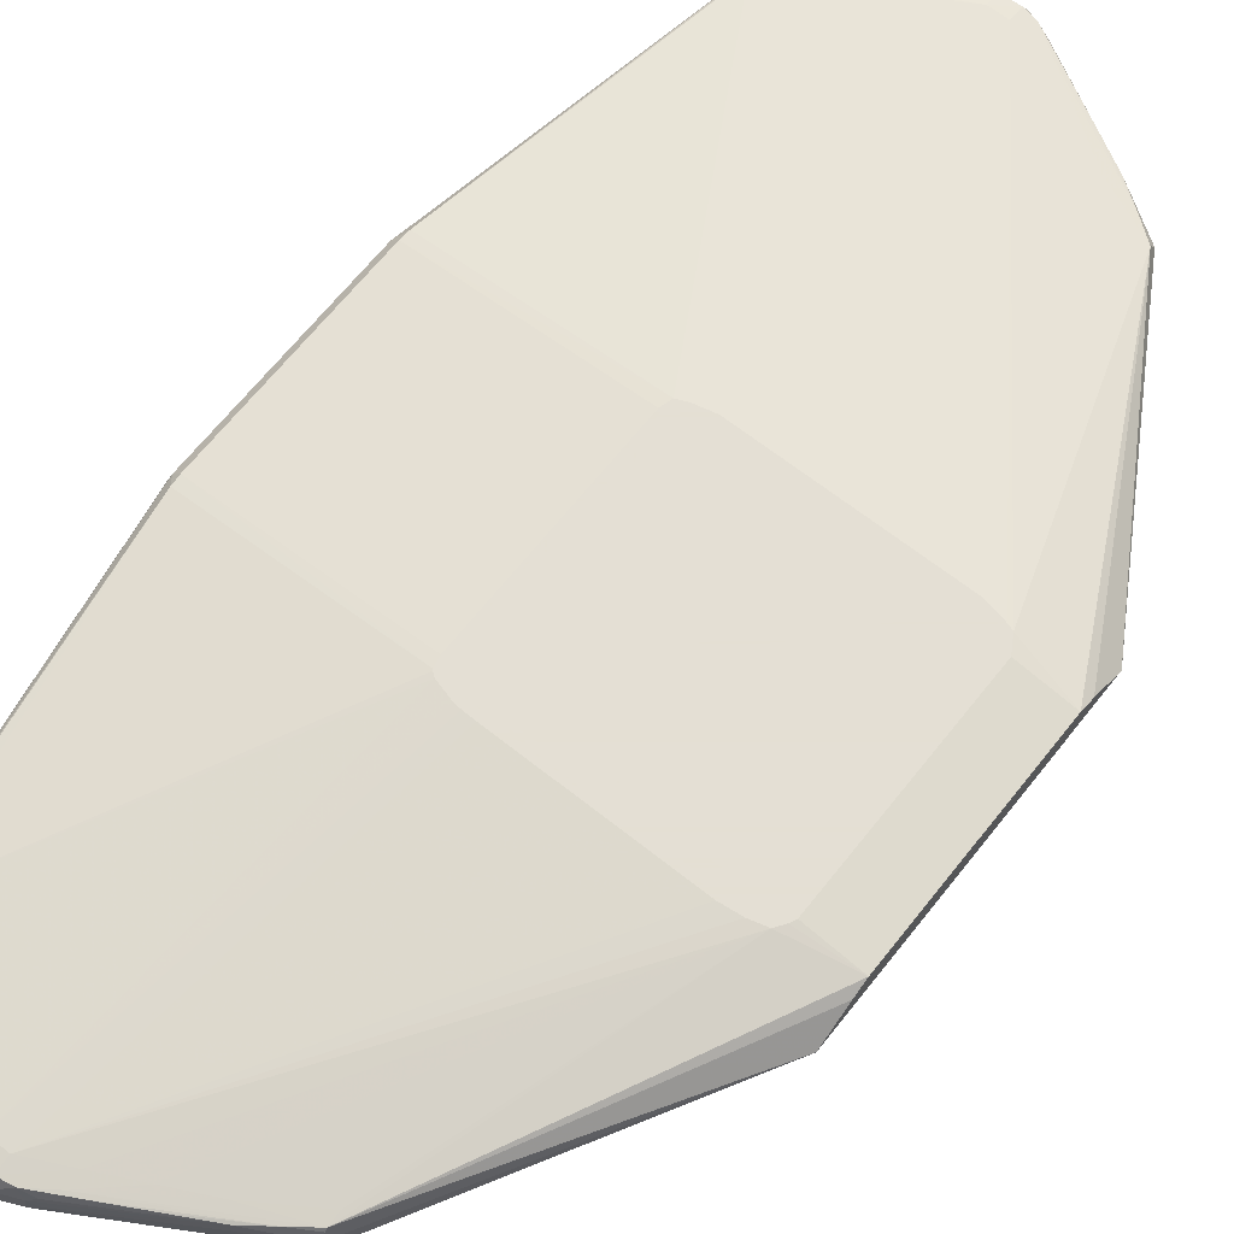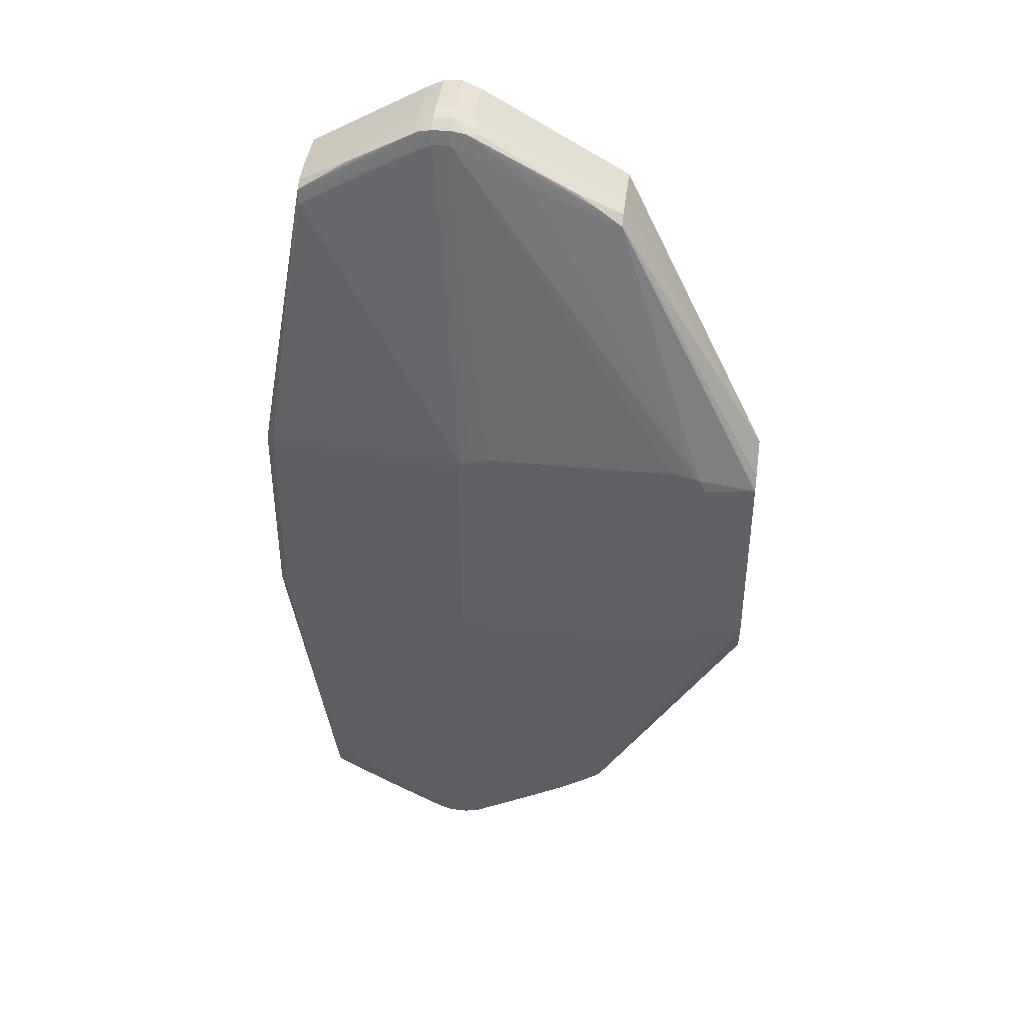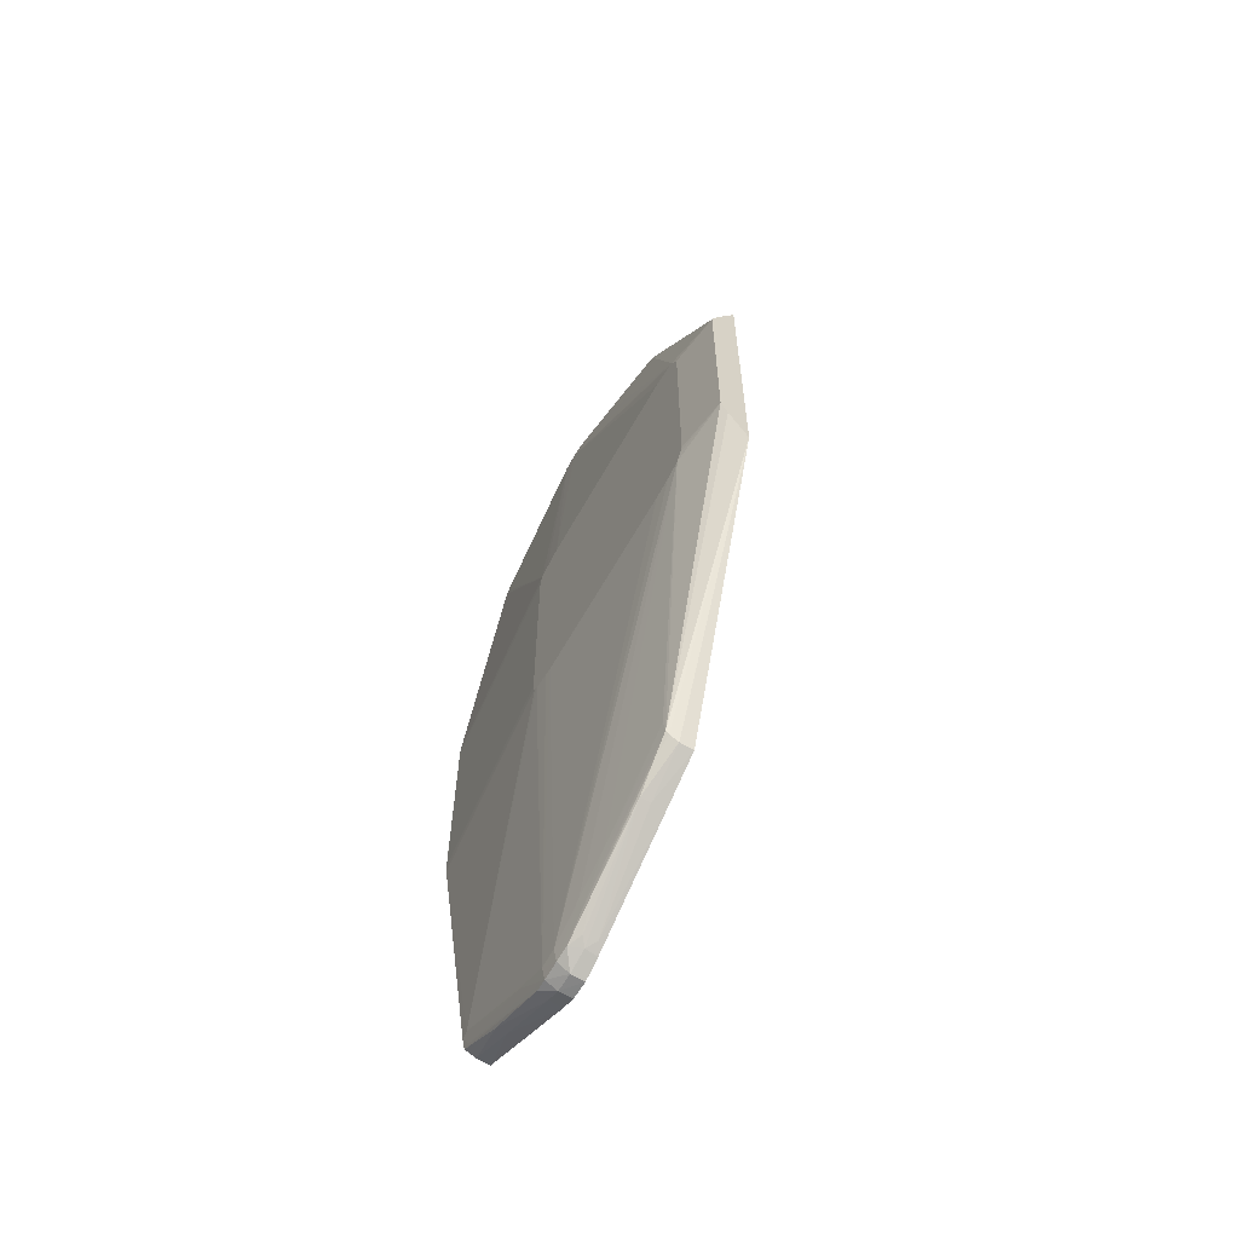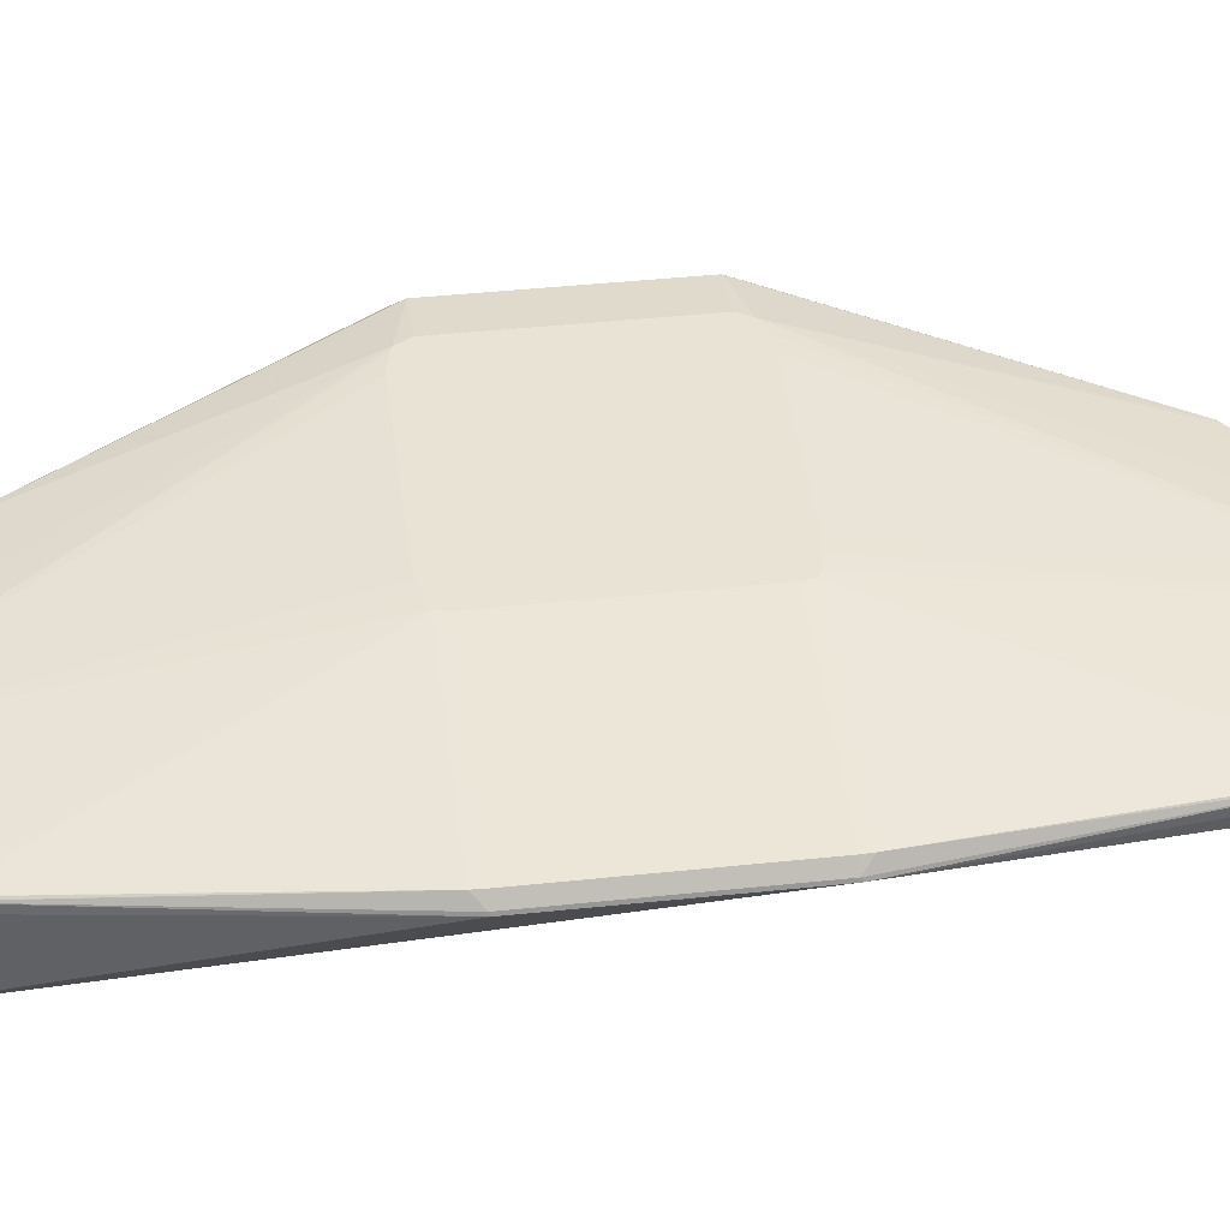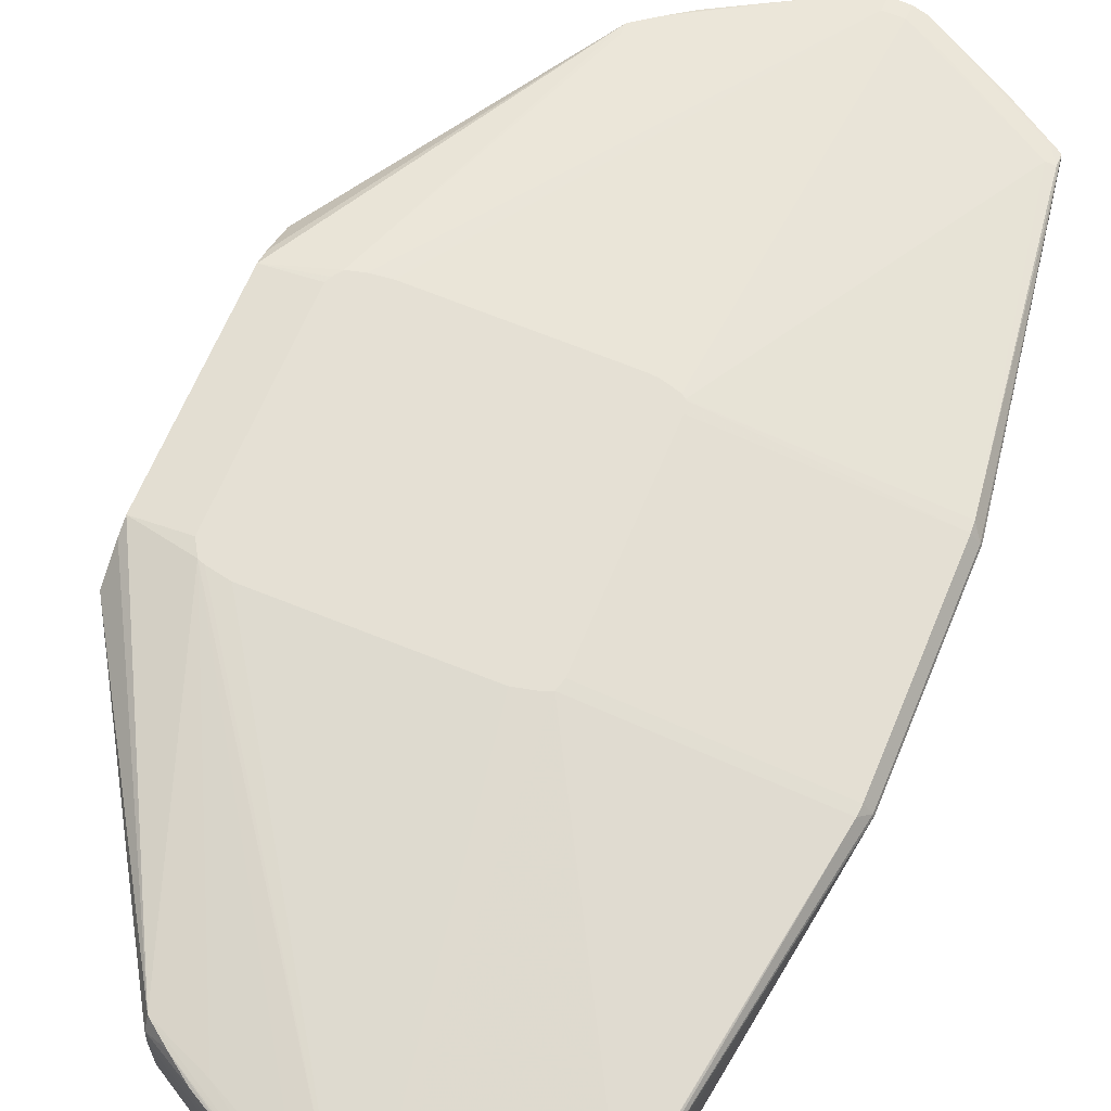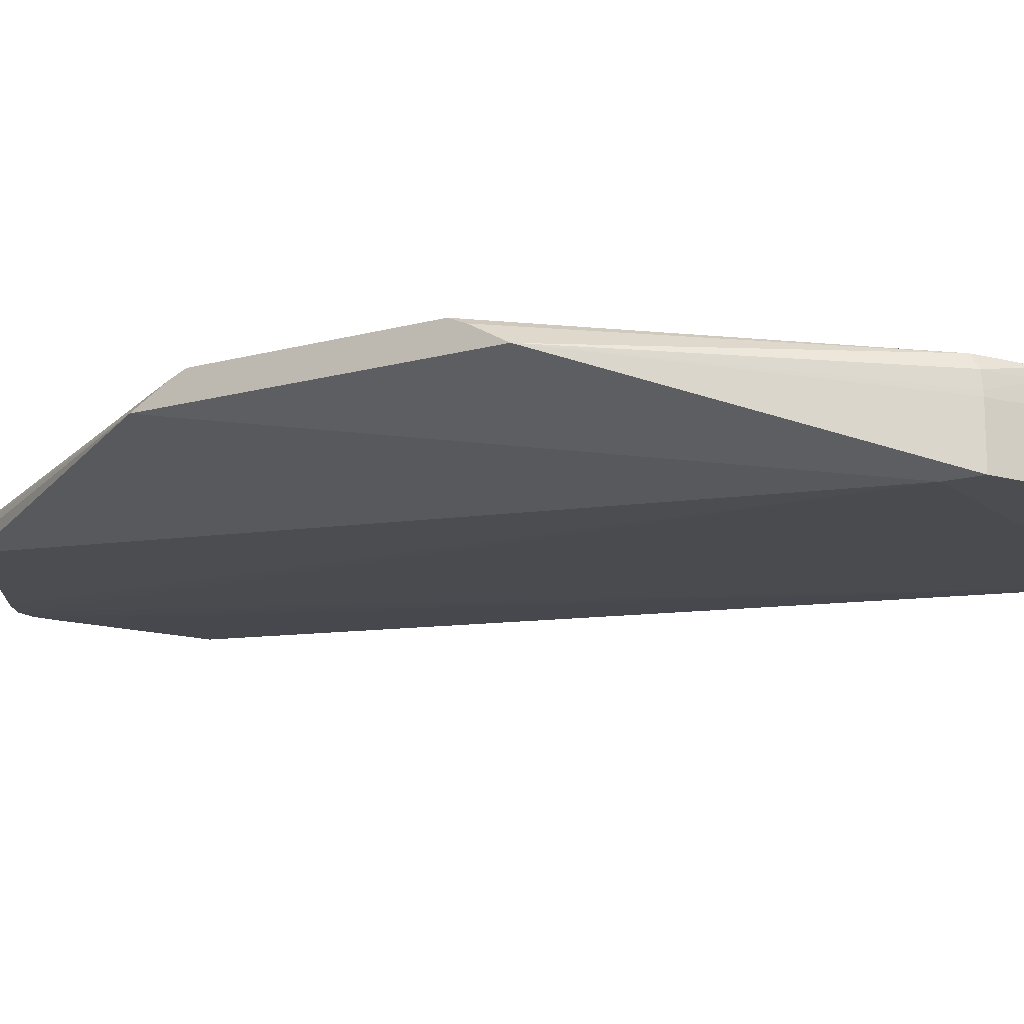
<metadata>
{"format":"obj","ext":"obj","renderer":"f3d","projection":"perspective","resolution":1024,"background":"white","views":[{"elev":66.3,"azim":38.4,"up":"+Z"},{"elev":41.3,"azim":7.1,"up":"+Y"},{"elev":-63.3,"azim":60.6,"up":"+Y"},{"elev":42.3,"azim":-97.2,"up":"+Z"},{"elev":65.2,"azim":-157.5,"up":"+Z"},{"elev":-15.7,"azim":119.8,"up":"+Z"}]}
</metadata>
<code>
v -0.2364 -0.0683 0.1307
v -0.2363 -0.07032 0.1307
v -0.2357 -0.0683 0.1327
v -0.2364 0.06834 0.1307
v -0.1999 0.2618 0.07371
v -0.2037 -0.2787 0.1116
v -0.2037 -0.278 0.1203
v -0.2037 -0.2753 0.1276
v -0.23 -0.07507 0.1392
v -0.2305 -0.0683 0.1394
v -0.2357 0.06834 0.1327
v -0.1999 0.2764 0.1279
v -0.1999 0.2797 0.1219
v -0.1999 0.2802 0.1203
v -0.1999 0.281 0.1102
v -0.1999 0.2812 0.1079
v -0.1999 0.2812 0.07371
v 0.01148 0.2496 0.07371
v -0.09856 -0.3322 0.1116
v -0.111 -0.3313 0.1116
v -0.122 -0.3259 0.1116
v -0.1684 -0.2992 0.1116
v -0.1681 -0.299 0.1203
v -0.1674 -0.2986 0.1267
v -0.1435 -0.3115 0.1272
v -0.1197 -0.3245 0.1275
v -0.1981 -0.2768 0.128
v -0.2037 -0.2673 0.1291
v -0.09267 -0.07559 0.1526
v -0.09319 -0.07481 0.1526
v -0.1981 -0.2672 0.1297
v -0.09466 -0.0683 0.1526
v -0.2305 0.06834 0.1394
v -0.23 0.07504 0.1392
v -0.1999 0.2754 0.1281
v -0.1981 0.2768 0.128
v -0.1197 0.3245 0.1275
v -0.1827 0.2875 0.1276
v -0.1674 0.2985 0.1267
v -0.1681 0.299 0.1203
v -0.1981 0.2823 0.1079
v -0.1686 0.2993 0.07371
v 0.01148 0.2706 0.07371
v 0.113 -0.0994 0.1307
v 0.01148 -0.2702 0.1116
v -0.01226 -0.2841 0.1116
v -0.08286 -0.325 0.1116
v -0.08594 -0.3266 0.1116
v -0.08539 -0.3257 0.1196
v -0.09856 -0.3314 0.1203
v -0.111 -0.3306 0.1203
v -0.1215 -0.3255 0.1203
v -0.1479 -0.3045 0.1282
v -0.111 -0.3265 0.1281
v -0.1608 -0.2921 0.1292
v -0.1359 -0.3046 0.1295
v -0.09011 -0.07741 0.1526
v -0.111 -0.3169 0.1297
v -0.09466 0.06834 0.1526
v -0.09267 0.07556 0.1526
v -0.1999 0.2654 0.1297
v -0.1999 0.2673 0.1295
v -0.1608 0.2921 0.1292
v -0.1479 0.3045 0.1282
v -0.111 0.3265 0.1281
v -0.111 0.3307 0.1203
v -0.1215 0.3256 0.1203
v -0.1435 0.3116 0.1272
v -0.1449 0.3123 0.1203
v -0.1222 0.3261 0.1079
v -0.1222 0.3261 0.07371
v 0.113 0.0995 0.1307
v 0.0005321 0.2769 0.07371
v 0.01148 0.2706 0.1079
v 0.113 -0.07819 0.143
v 0.01148 -0.2647 0.1281
v 0.01148 -0.2663 0.1261
v 0.01148 -0.2695 0.1203
v -0.01695 -0.2864 0.1203
v -0.07985 -0.3232 0.115
v -0.08901 -0.3249 0.1276
v -0.01756 -0.286 0.1267
v -0.0807 -0.3224 0.1233
v -0.09856 -0.3267 0.1282
v -0.07869 -0.08067 0.1526
v -0.09856 -0.3169 0.1298
v -0.07369 -0.08119 0.1526
v -0.0857 0.07836 0.1526
v -0.111 0.317 0.1297
v -0.1981 0.2672 0.1297
v -0.1359 0.3045 0.1295
v -0.1019 0.3267 0.1281
v -0.1019 0.3302 0.1223
v -0.09859 0.3315 0.1203
v -0.1019 0.3321 0.1112
v -0.111 0.3317 0.1079
v -0.1138 0.3302 0.07371
v 0.01148 0.2704 0.1109
v 0.01148 0.2696 0.1203
v 0.01148 0.2647 0.1281
v 0.113 0.07816 0.143
v 0.0005321 0.2769 0.1079
v -0.08621 0.327 0.07371
v -0.01647 0.2868 0.1079
v -0.01695 0.2864 0.1203
v 0.113 -0.0683 0.1474
v 0.07373 -0.07748 0.1526
v 0.01148 -0.2567 0.1295
v -0.0241 -0.2796 0.1291
v -0.07376 -0.3143 0.128
v -0.002307 -0.275 0.1276
v -0.06524 -0.312 0.1274
v -0.04144 -0.299 0.1271
v -0.07376 -0.3046 0.1297
v 0.06347 -0.08021 0.1526
v 0.0505 -0.08171 0.1526
v -0.06623 -0.08132 0.1526
v -0.07369 0.08115 0.1526
v -0.1019 0.317 0.1298
v -0.09859 0.3268 0.1281
v -0.09859 0.3325 0.1079
v -0.08898 0.3248 0.1276
v -0.0807 0.3225 0.1233
v -0.08539 0.3257 0.1196
v -0.08621 0.327 0.1079
v -0.111 0.3315 0.07371
v -0.002341 0.2751 0.1276
v -0.0176 0.286 0.1266
v -0.07376 0.3142 0.128
v -0.0241 0.2797 0.1291
v 0.07373 0.07751 0.1526
v 0.113 0.06834 0.1474
v -0.07985 0.3233 0.115
v -0.09859 0.3324 0.07371
v 0.07924 -0.0683 0.1526
v 0.07749 -0.07201 0.1526
v -0.04893 -0.2921 0.1294
v 0.05543 0.08181 0.1526
v -0.09859 0.317 0.1298
v -0.07376 0.3045 0.1297
v -0.06524 0.3119 0.1274
v -0.04144 0.2991 0.1271
v -0.04893 0.2921 0.1294
v 0.0698 0.07894 0.1526
v 0.07924 0.06834 0.1526
v 0.06347 0.08024 0.1526
f 1 2 3
f 1 3 11
f 1 11 4
f 1 4 17
f 1 17 5
f 1 5 6
f 1 6 2
f 2 6 7
f 2 7 8
f 2 8 3
f 3 9 10
f 3 10 33
f 3 33 11
f 3 8 9
f 4 11 12
f 4 12 13
f 4 13 14
f 4 14 15
f 4 15 16
f 4 16 17
f 5 17 42
f 5 42 71
f 5 71 97
f 5 97 126
f 5 126 134
f 5 134 103
f 5 103 73
f 5 73 43
f 5 43 18
f 5 18 19
f 5 19 20
f 5 20 21
f 5 21 22
f 5 22 6
f 6 22 23
f 6 23 7
f 7 23 24
f 7 24 8
f 8 24 25
f 8 25 26
f 8 26 27
f 8 27 28
f 8 28 9
f 9 29 30
f 9 30 10
f 9 28 31
f 9 31 29
f 10 32 59
f 10 59 33
f 10 30 32
f 11 33 34
f 11 34 12
f 12 34 35
f 12 35 36
f 12 36 37
f 12 37 38
f 12 38 39
f 12 39 13
f 13 39 14
f 14 39 40
f 14 40 15
f 15 40 41
f 15 41 16
f 16 41 17
f 17 41 42
f 18 43 72
f 18 72 44
f 18 44 45
f 18 45 46
f 18 46 47
f 18 47 48
f 18 48 19
f 19 48 49
f 19 49 50
f 19 50 51
f 19 51 20
f 20 51 52
f 20 52 21
f 21 52 23
f 21 23 22
f 23 52 24
f 24 52 26
f 24 26 25
f 26 53 27
f 26 52 51
f 26 51 54
f 26 54 53
f 27 55 31
f 27 31 28
f 27 53 56
f 27 56 55
f 29 57 85
f 29 85 87
f 29 87 117
f 29 117 116
f 29 116 115
f 29 115 107
f 29 107 136
f 29 136 135
f 29 135 145
f 29 145 131
f 29 131 144
f 29 144 146
f 29 146 138
f 29 138 118
f 29 118 88
f 29 88 60
f 29 60 59
f 29 59 32
f 29 32 30
f 29 31 57
f 31 55 56
f 31 56 58
f 31 58 57
f 33 59 60
f 33 60 34
f 34 60 61
f 34 61 62
f 34 62 35
f 35 62 63
f 35 63 36
f 36 63 64
f 36 64 37
f 37 65 66
f 37 66 67
f 37 67 68
f 37 68 38
f 37 64 65
f 38 68 39
f 39 68 67
f 39 67 69
f 39 69 40
f 40 69 70
f 40 70 41
f 41 70 42
f 42 70 71
f 43 73 102
f 43 102 74
f 43 74 72
f 44 75 76
f 44 76 77
f 44 77 78
f 44 78 45
f 44 72 101
f 44 101 132
f 44 132 106
f 44 106 75
f 45 78 79
f 45 79 46
f 46 79 80
f 46 80 47
f 47 80 48
f 48 80 49
f 49 81 50
f 49 80 82
f 49 82 83
f 49 83 81
f 50 84 54
f 50 54 51
f 50 81 84
f 53 54 56
f 54 84 58
f 54 58 56
f 57 58 85
f 58 84 86
f 58 86 87
f 58 87 85
f 60 88 89
f 60 89 90
f 60 90 61
f 61 90 62
f 62 90 63
f 63 91 64
f 63 90 91
f 64 91 65
f 65 91 89
f 65 89 92
f 65 92 93
f 65 93 66
f 66 93 94
f 66 94 95
f 66 95 96
f 66 96 67
f 67 96 70
f 67 70 69
f 70 96 71
f 71 96 97
f 72 74 98
f 72 98 99
f 72 99 100
f 72 100 101
f 73 103 104
f 73 104 102
f 74 102 105
f 74 105 98
f 75 106 76
f 76 106 107
f 76 107 108
f 76 108 109
f 76 109 110
f 76 110 111
f 76 111 77
f 77 111 78
f 78 111 82
f 78 82 79
f 79 82 80
f 81 83 112
f 81 112 110
f 81 110 84
f 82 113 83
f 82 111 113
f 83 113 112
f 84 110 114
f 84 114 86
f 86 114 107
f 86 107 115
f 86 115 116
f 86 116 117
f 86 117 87
f 88 118 89
f 89 119 120
f 89 120 92
f 89 91 90
f 89 118 119
f 92 120 93
f 93 120 94
f 94 121 95
f 94 120 122
f 94 122 123
f 94 123 124
f 94 124 125
f 94 125 121
f 95 121 96
f 96 121 134
f 96 134 126
f 96 126 97
f 98 105 99
f 99 127 100
f 99 105 128
f 99 128 127
f 100 127 129
f 100 129 130
f 100 130 131
f 100 131 132
f 100 132 101
f 102 104 133
f 102 133 105
f 103 134 121
f 103 121 125
f 103 125 104
f 104 125 133
f 105 133 128
f 106 132 145
f 106 145 135
f 106 135 136
f 106 136 107
f 107 114 137
f 107 137 108
f 108 137 109
f 109 137 110
f 110 112 111
f 110 137 114
f 111 112 113
f 118 138 139
f 118 139 119
f 119 139 120
f 120 139 140
f 120 140 129
f 120 129 122
f 122 129 141
f 122 141 123
f 123 133 124
f 123 141 142
f 123 142 128
f 123 128 133
f 124 133 125
f 127 128 142
f 127 142 141
f 127 141 129
f 129 140 143
f 129 143 130
f 130 143 131
f 131 143 140
f 131 140 139
f 131 139 144
f 131 145 132
f 138 146 139
f 139 146 144

</code>
